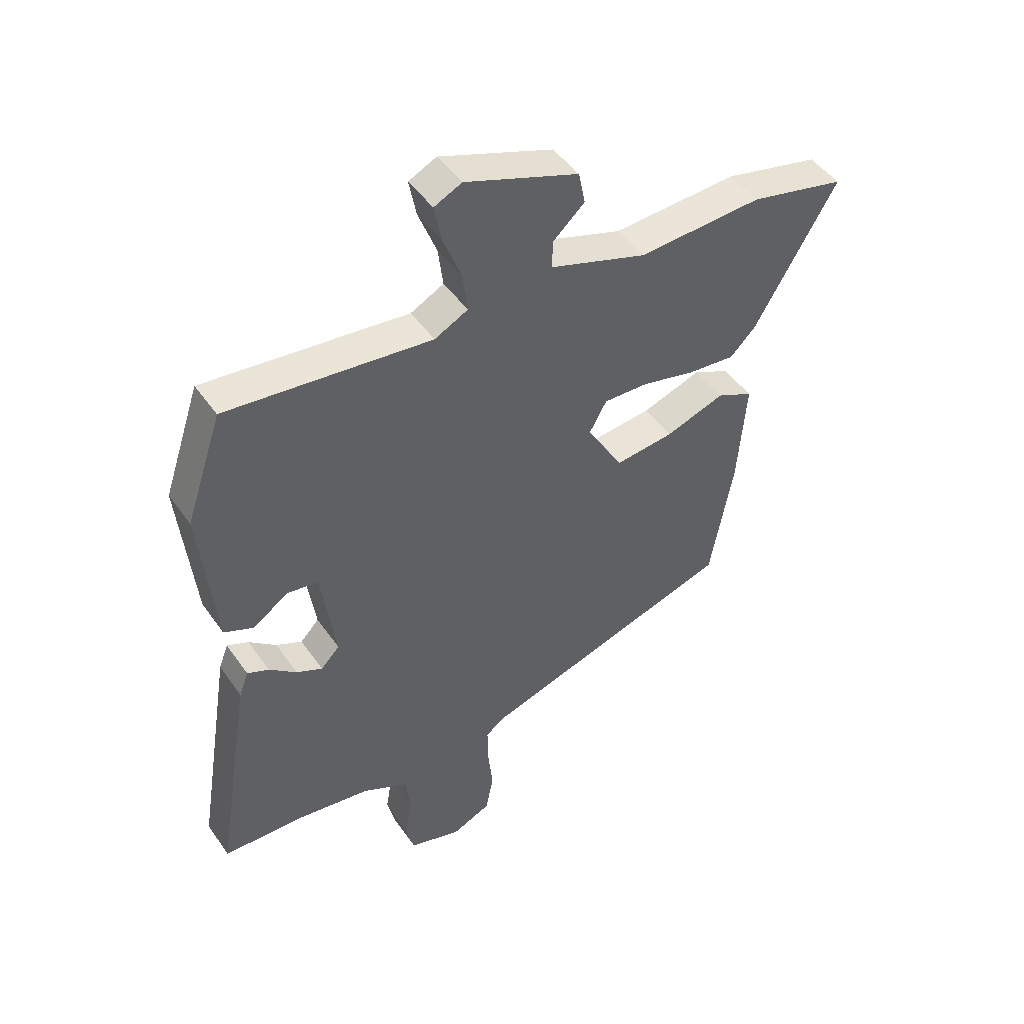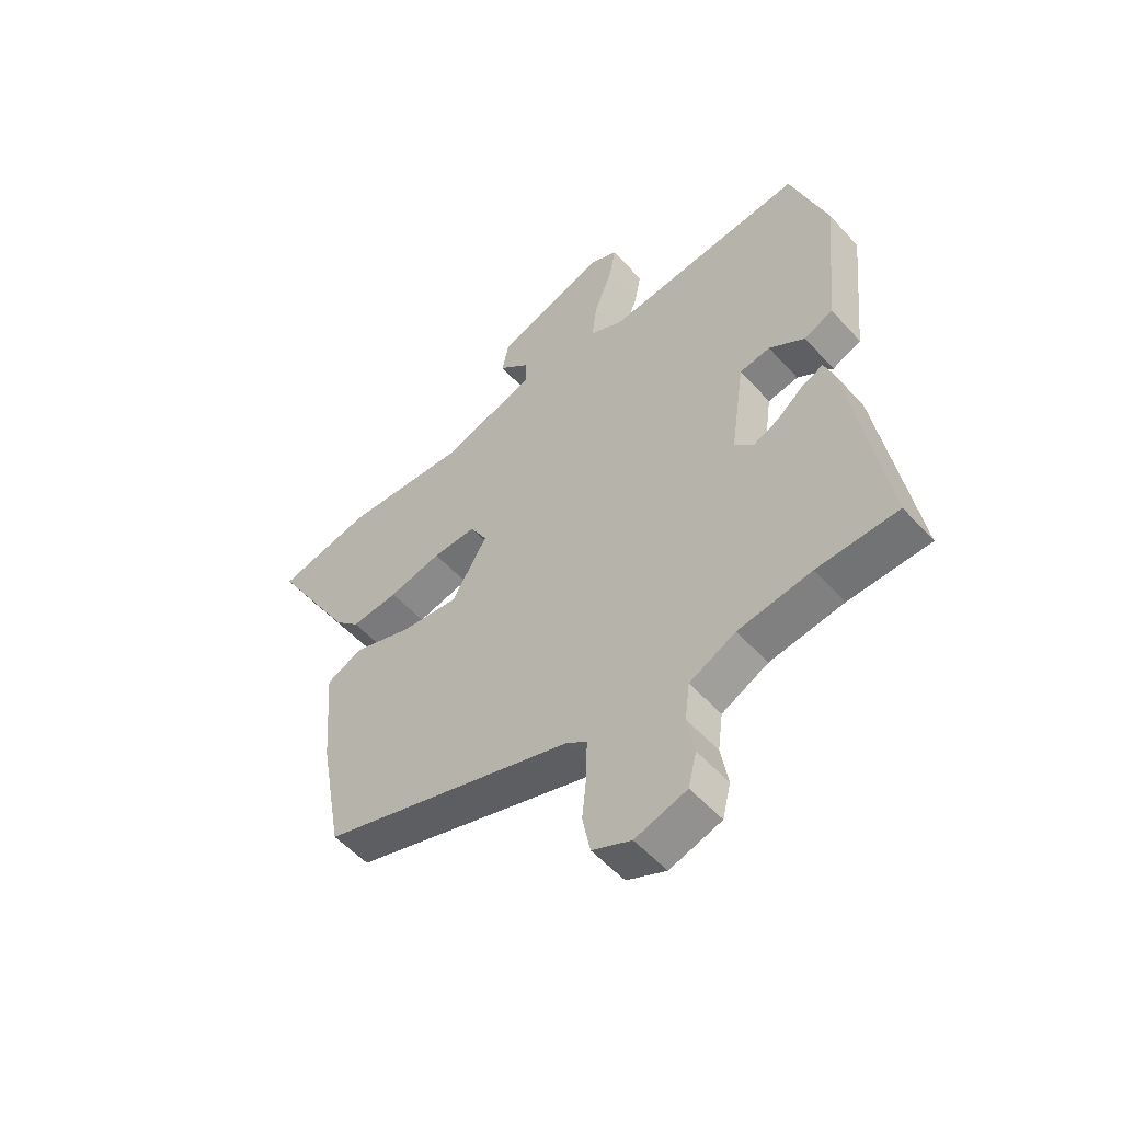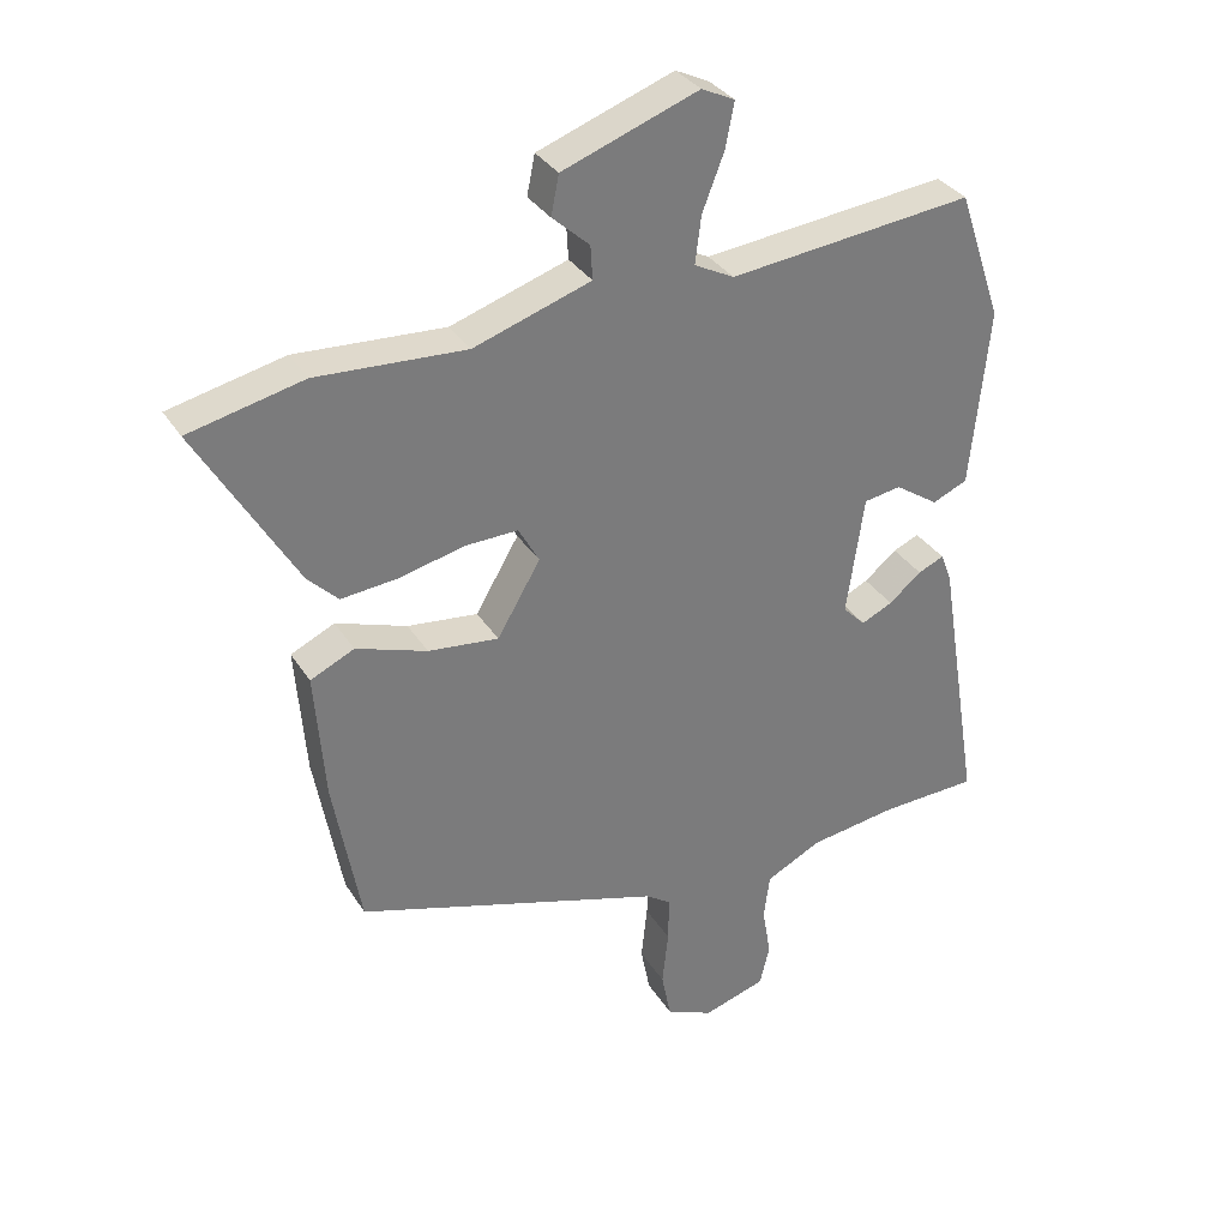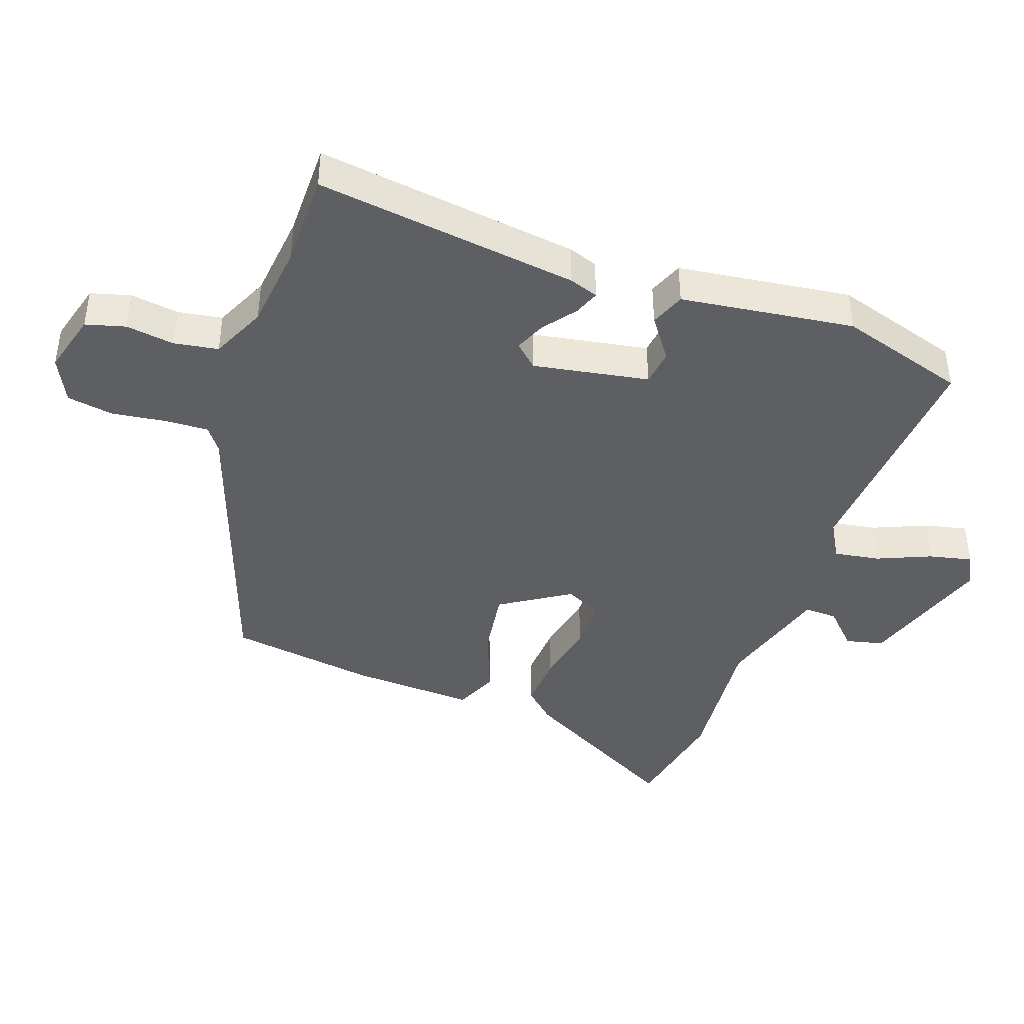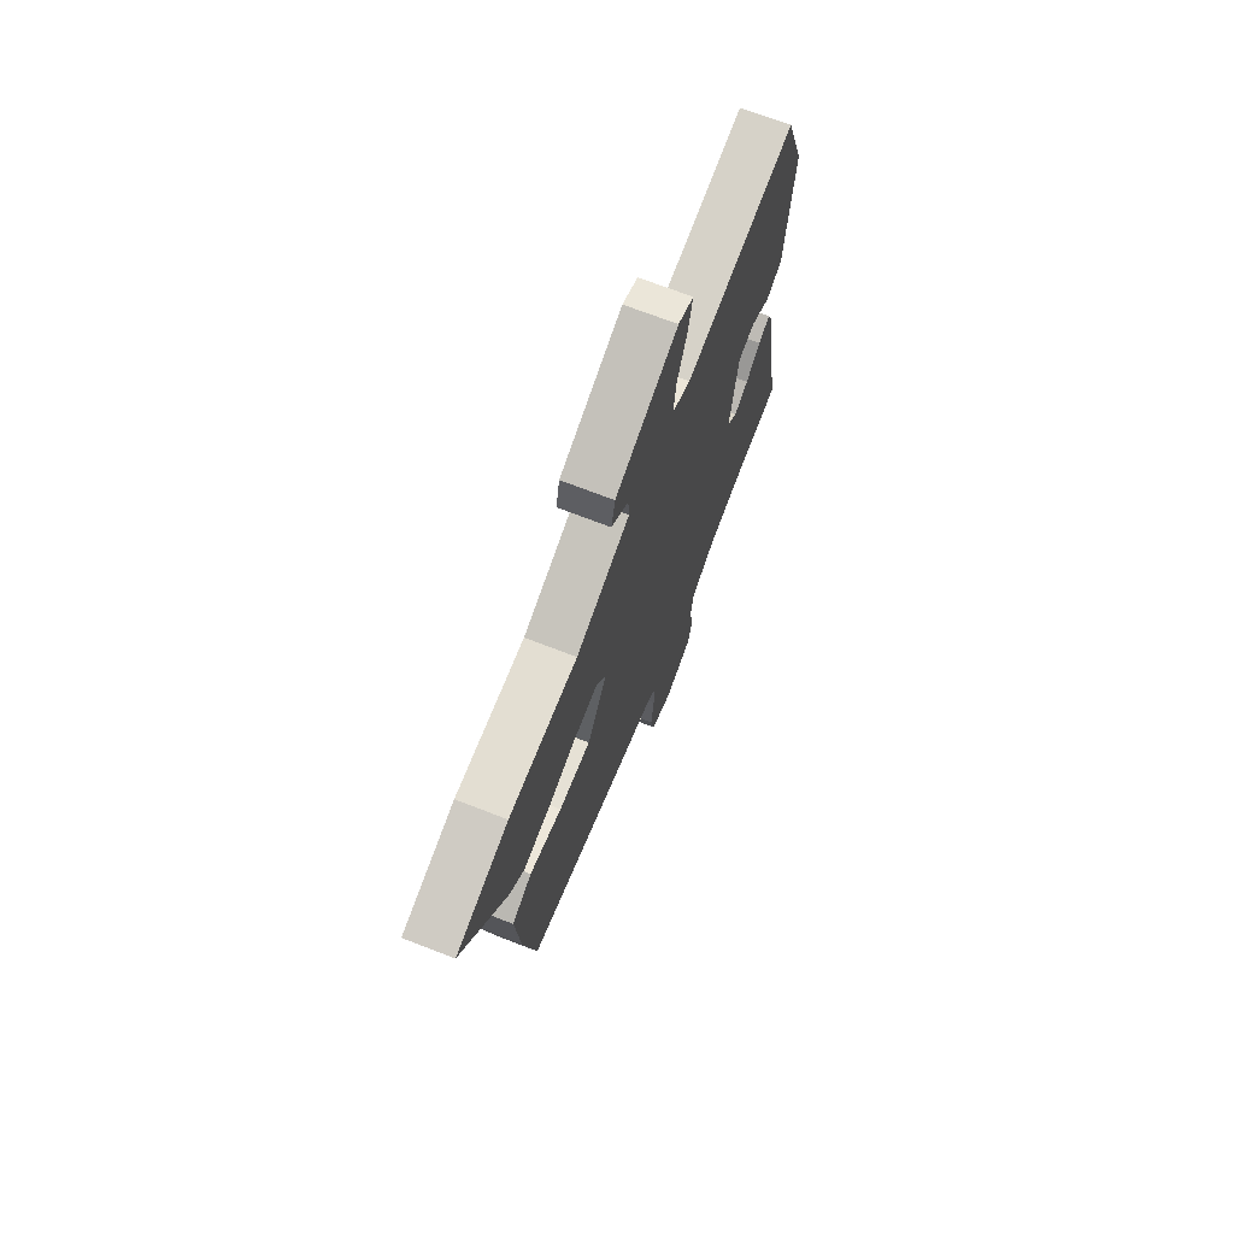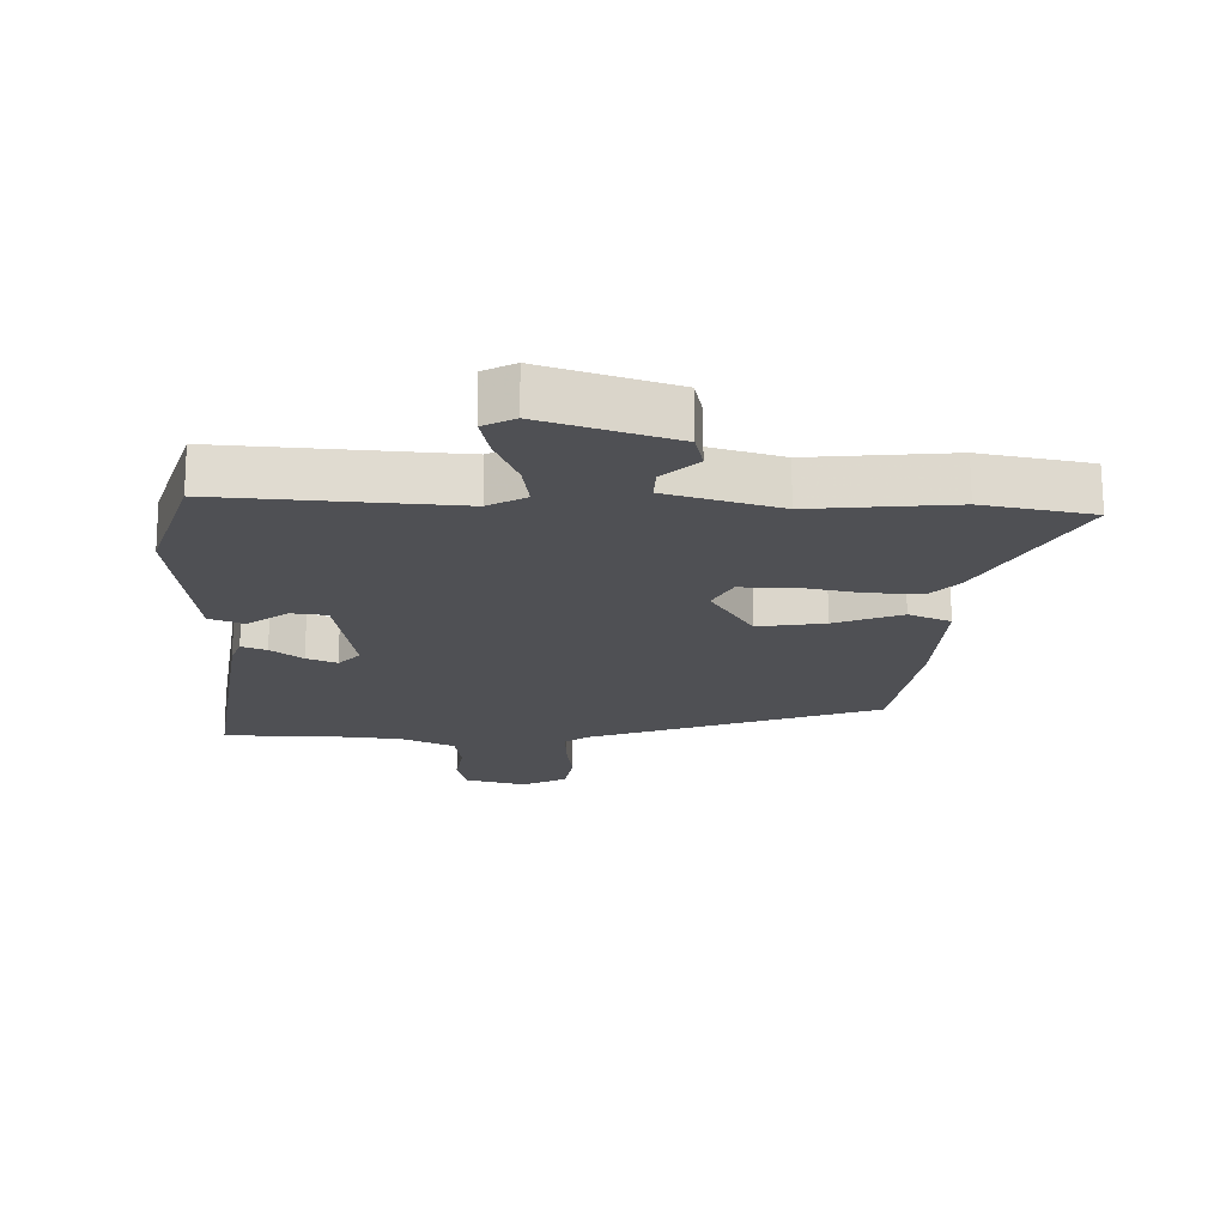
<metadata>
{"format":"obj","ext":"obj","renderer":"f3d","projection":"perspective","resolution":1024,"background":"white","views":[{"elev":47.1,"azim":-33.1,"up":"+Z"},{"elev":-54.4,"azim":-138.9,"up":"+Z"},{"elev":33.2,"azim":152.6,"up":"+Z"},{"elev":-42.0,"azim":-107.6,"up":"+Y"},{"elev":71.0,"azim":111.2,"up":"+Z"},{"elev":70.9,"azim":-0.3,"up":"+Z"}]}
</metadata>
<code>
v -0.43 0.07 -0.502
v -0.577 0.07 -0.497
v -0.511 0.07 -0.092
v -0.494 0.07 -0.047
v -0.455 0.07 -0.064
v -0.406 0.07 -0.104
v -0.359 0.07 -0.126
v -0.325 0.07 -0.091
v -0.351 0.07 0.089
v -0.407 0.07 0.098
v -0.472 0.07 0.054
v -0.525 0.07 0.077
v -0.546 0.07 0.285
v -0.552 0.07 0.347
v -0.486 0.07 0.542
v -0.118 0.07 0.503
v -0.058 0.07 0.534
v -0.067 0.07 0.605
v -0.1 0.07 0.69
v -0.113 0.07 0.757
v -0.063 0.07 0.781
v 0.141 0.07 0.707
v 0.153 0.07 0.648
v 0.097 0.07 0.597
v 0.094 0.07 0.546
v 0.27 0.07 0.488
v 0.494 0.07 0.501
v 0.666 0.07 0.462
v 0.518 0.07 0.21
v 0.472 0.07 0.164
v 0.386 0.07 0.172
v 0.289 0.07 0.195
v 0.209 0.07 0.197
v 0.178 0.07 0.141
v 0.243 0.07 0.031
v 0.349 0.07 0.043
v 0.456 0.07 0.08
v 0.522 0.07 0.049
v 0.507 0.07 -0.144
v 0.466 0.07 -0.372
v 0.005 0.07 -0.516
v -0.033 0.07 -0.542
v -0.032 0.07 -0.61
v -0.023 0.07 -0.694
v -0.037 0.07 -0.766
v -0.108 0.07 -0.798
v -0.202 0.07 -0.769
v -0.217 0.07 -0.707
v -0.204 0.07 -0.632
v -0.213 0.07 -0.563
v -0.297 0.07 -0.521
v -0.43 0 -0.502
v -0.577 0 -0.497
v -0.511 0 -0.092
v -0.494 0 -0.047
v -0.455 0 -0.064
v -0.406 0 -0.104
v -0.359 0 -0.126
v -0.325 0 -0.091
v -0.351 0 0.089
v -0.407 0 0.098
v -0.472 0 0.054
v -0.525 0 0.077
v -0.546 0 0.285
v -0.552 0 0.347
v -0.486 0 0.542
v -0.118 0 0.503
v -0.058 0 0.534
v -0.067 0 0.605
v -0.1 0 0.69
v -0.113 0 0.757
v -0.063 0 0.781
v 0.141 0 0.707
v 0.153 0 0.648
v 0.097 0 0.597
v 0.094 0 0.546
v 0.27 0 0.488
v 0.494 0 0.501
v 0.666 0 0.462
v 0.518 0 0.21
v 0.472 0 0.164
v 0.386 0 0.172
v 0.289 0 0.195
v 0.209 0 0.197
v 0.178 0 0.141
v 0.243 0 0.031
v 0.349 0 0.043
v 0.456 0 0.08
v 0.522 0 0.049
v 0.507 0 -0.144
v 0.466 0 -0.372
v 0.005 0 -0.516
v -0.033 0 -0.542
v -0.032 0 -0.61
v -0.023 0 -0.694
v -0.037 0 -0.766
v -0.108 0 -0.798
v -0.202 0 -0.769
v -0.217 0 -0.707
v -0.204 0 -0.632
v -0.213 0 -0.563
v -0.297 0 -0.521
f 47 48 49
f 46 47 49
f 45 46 49
f 44 45 49
f 43 44 49
f 42 43 49 50
f 41 42 50 51
f 41 51 1
f 40 41 1
f 39 40 1
f 38 39 1
f 37 38 1
f 36 37 1
f 30 31 32
f 29 30 32
f 28 29 32
f 27 28 32
f 26 27 32
f 25 26 32 33
f 22 23 24
f 21 22 24
f 20 21 24
f 19 20 24
f 18 19 24
f 17 18 24 25
f 25 33 34
f 17 25 34
f 16 17 34
f 14 15 16
f 13 14 16
f 12 13 16
f 11 12 16
f 10 11 16
f 4 5 6
f 3 4 6
f 2 3 6
f 1 2 6
f 1 6 7
f 1 7 8
f 36 1 8
f 35 36 8
f 16 34 35
f 10 16 35
f 9 10 35
f 8 9 35
f 100 99 98
f 100 98 97
f 100 97 96
f 100 96 95
f 100 95 94
f 101 100 94 93
f 102 101 93 92
f 52 102 92
f 52 92 91
f 52 91 90
f 52 90 89
f 52 89 88
f 52 88 87
f 83 82 81
f 83 81 80
f 83 80 79
f 83 79 78
f 83 78 77
f 84 83 77 76
f 75 74 73
f 75 73 72
f 75 72 71
f 75 71 70
f 75 70 69
f 76 75 69 68
f 85 84 76
f 85 76 68
f 85 68 67
f 67 66 65
f 67 65 64
f 67 64 63
f 67 63 62
f 67 62 61
f 57 56 55
f 57 55 54
f 57 54 53
f 57 53 52
f 58 57 52
f 59 58 52
f 59 52 87
f 59 87 86
f 86 85 67
f 86 67 61
f 86 61 60
f 86 60 59
f 1 52 53 2
f 2 53 54 3
f 3 54 55 4
f 4 55 56 5
f 5 56 57 6
f 6 57 58 7
f 7 58 59 8
f 8 59 60 9
f 9 60 61 10
f 10 61 62 11
f 11 62 63 12
f 12 63 64 13
f 13 64 65 14
f 14 65 66 15
f 15 66 67 16
f 16 67 68 17
f 17 68 69 18
f 18 69 70 19
f 19 70 71 20
f 20 71 72 21
f 21 72 73 22
f 22 73 74 23
f 23 74 75 24
f 24 75 76 25
f 25 76 77 26
f 26 77 78 27
f 27 78 79 28
f 28 79 80 29
f 29 80 81 30
f 30 81 82 31
f 31 82 83 32
f 32 83 84 33
f 33 84 85 34
f 34 85 86 35
f 35 86 87 36
f 36 87 88 37
f 37 88 89 38
f 38 89 90 39
f 39 90 91 40
f 40 91 92 41
f 41 92 93 42
f 42 93 94 43
f 43 94 95 44
f 44 95 96 45
f 45 96 97 46
f 46 97 98 47
f 47 98 99 48
f 48 99 100 49
f 49 100 101 50
f 50 101 102 51
f 51 102 52 1

</code>
